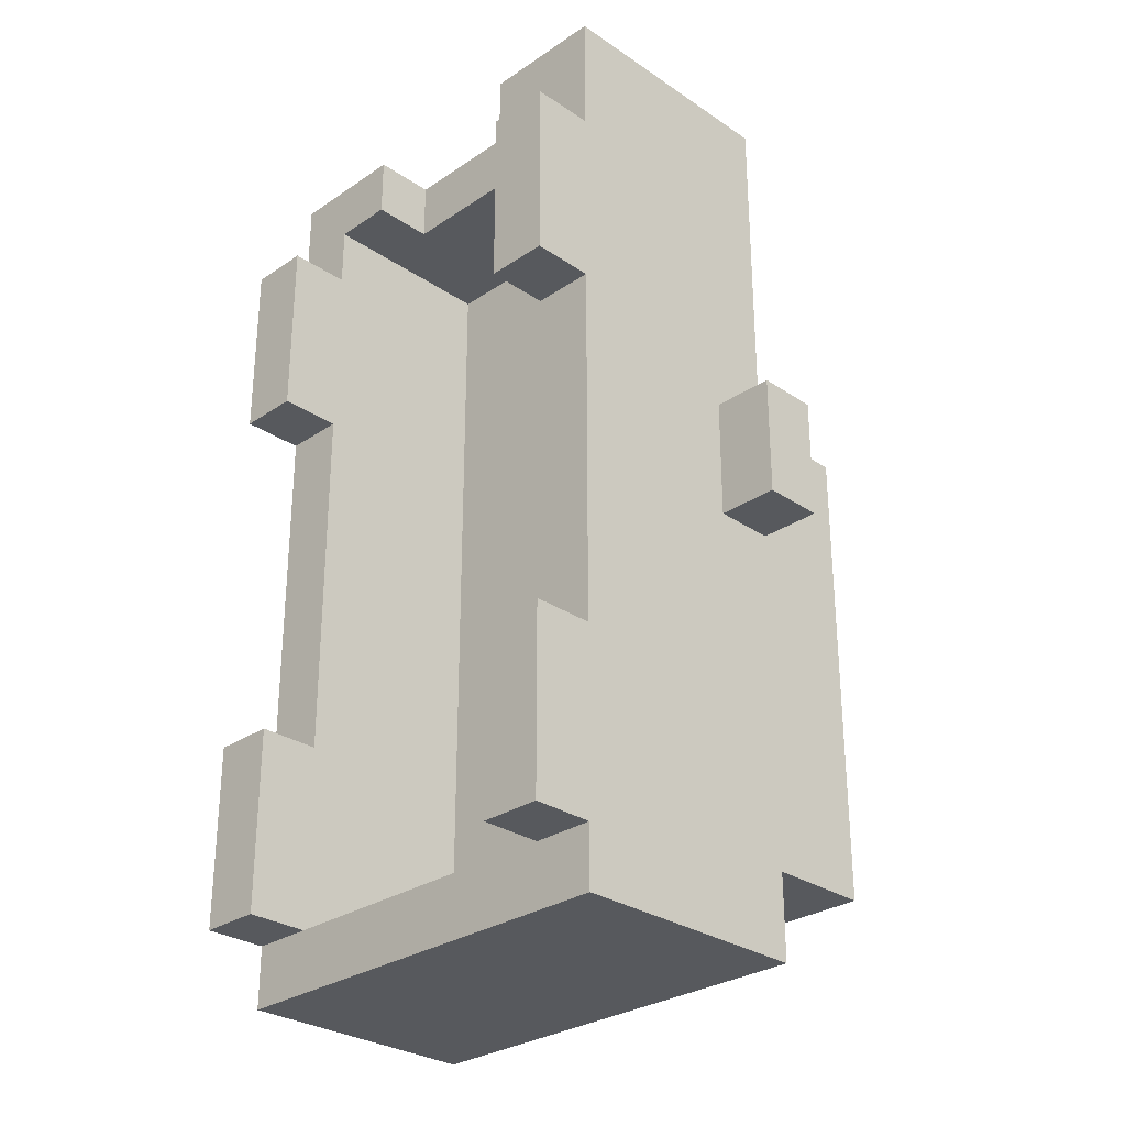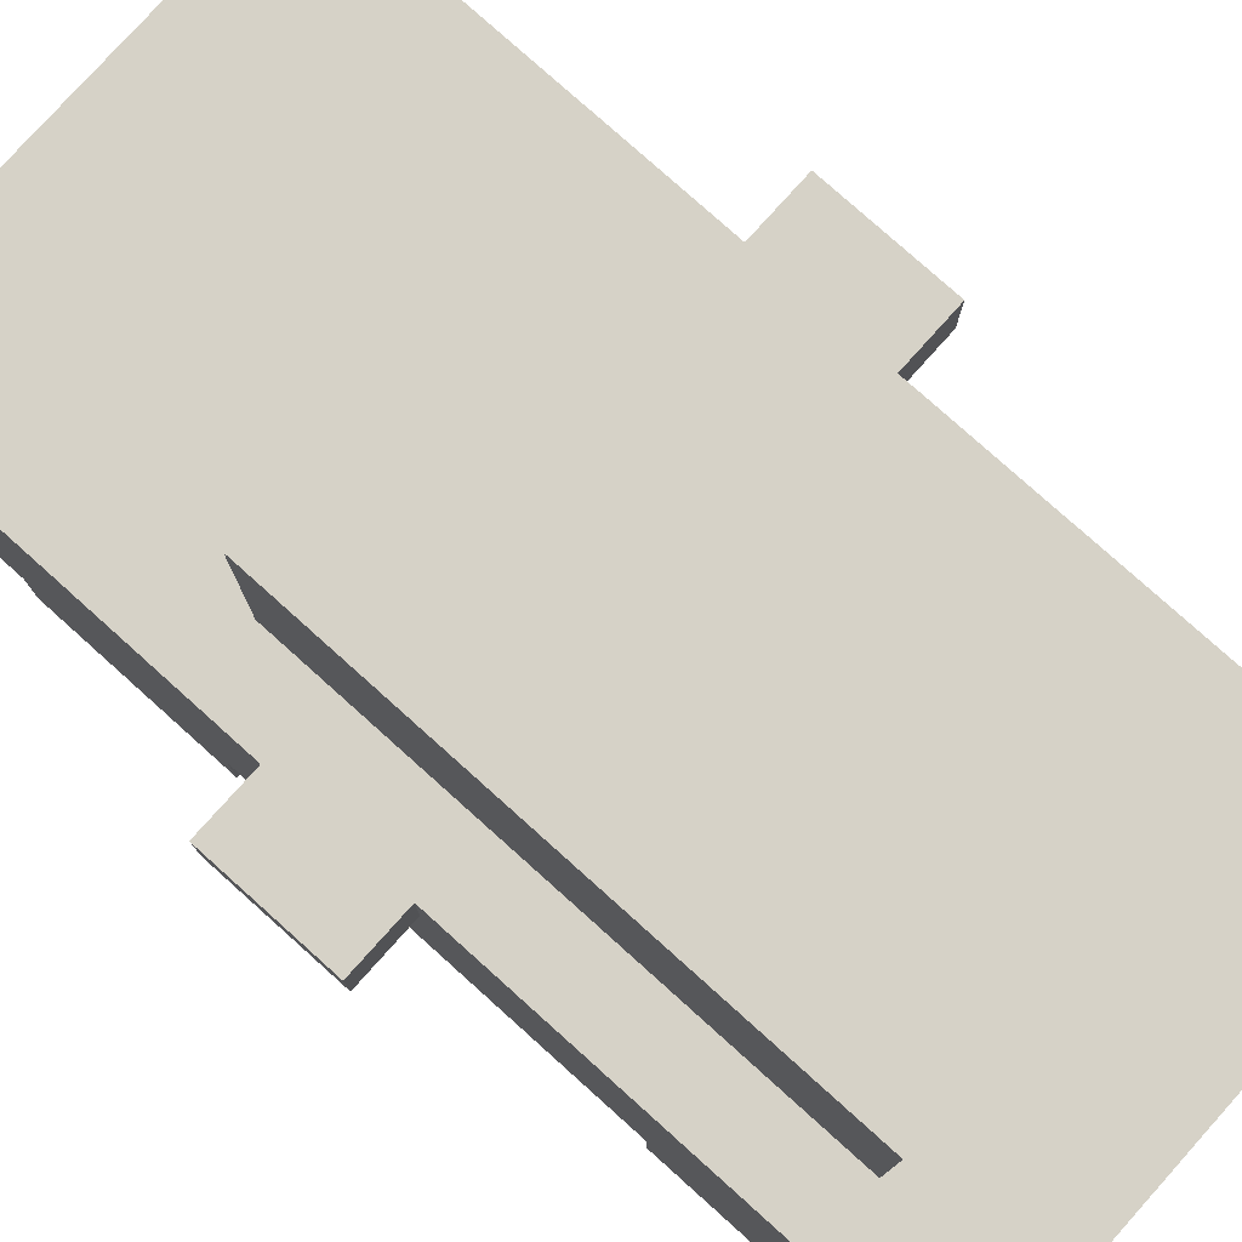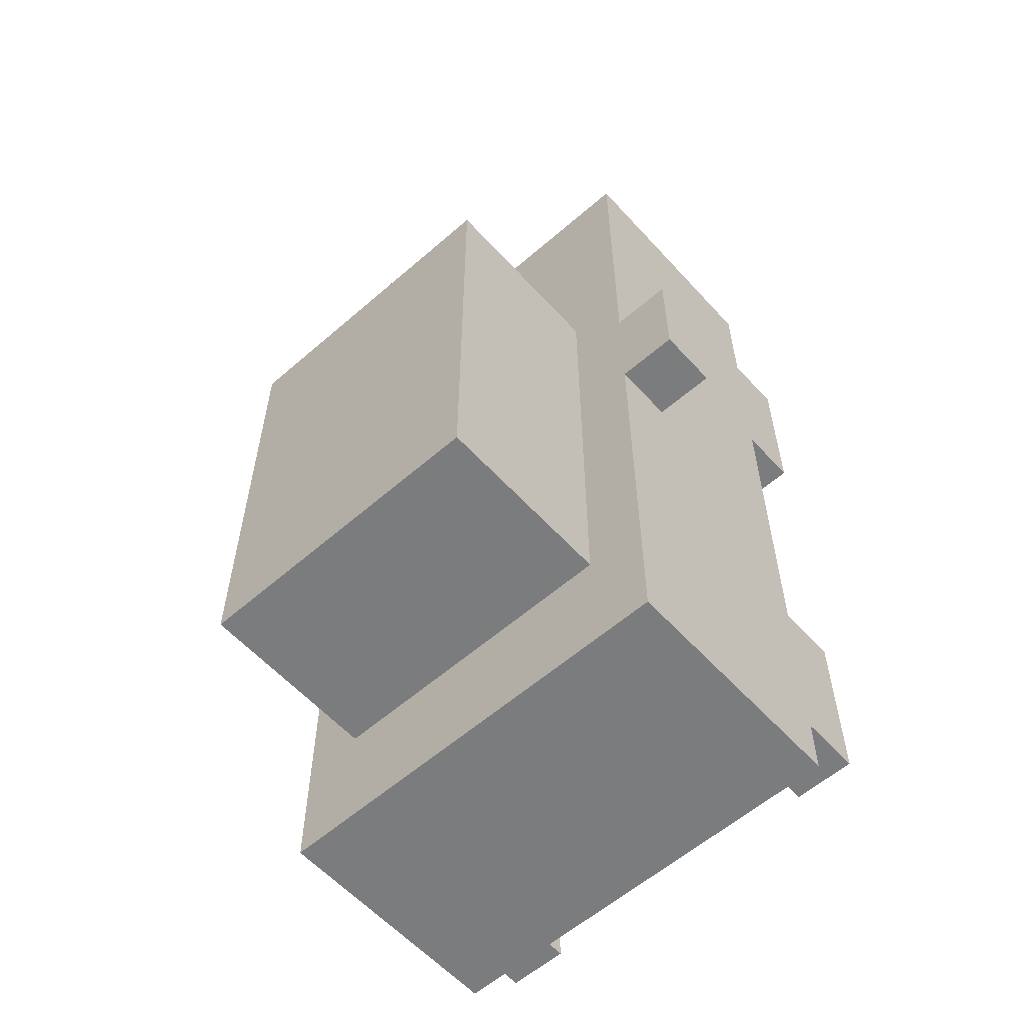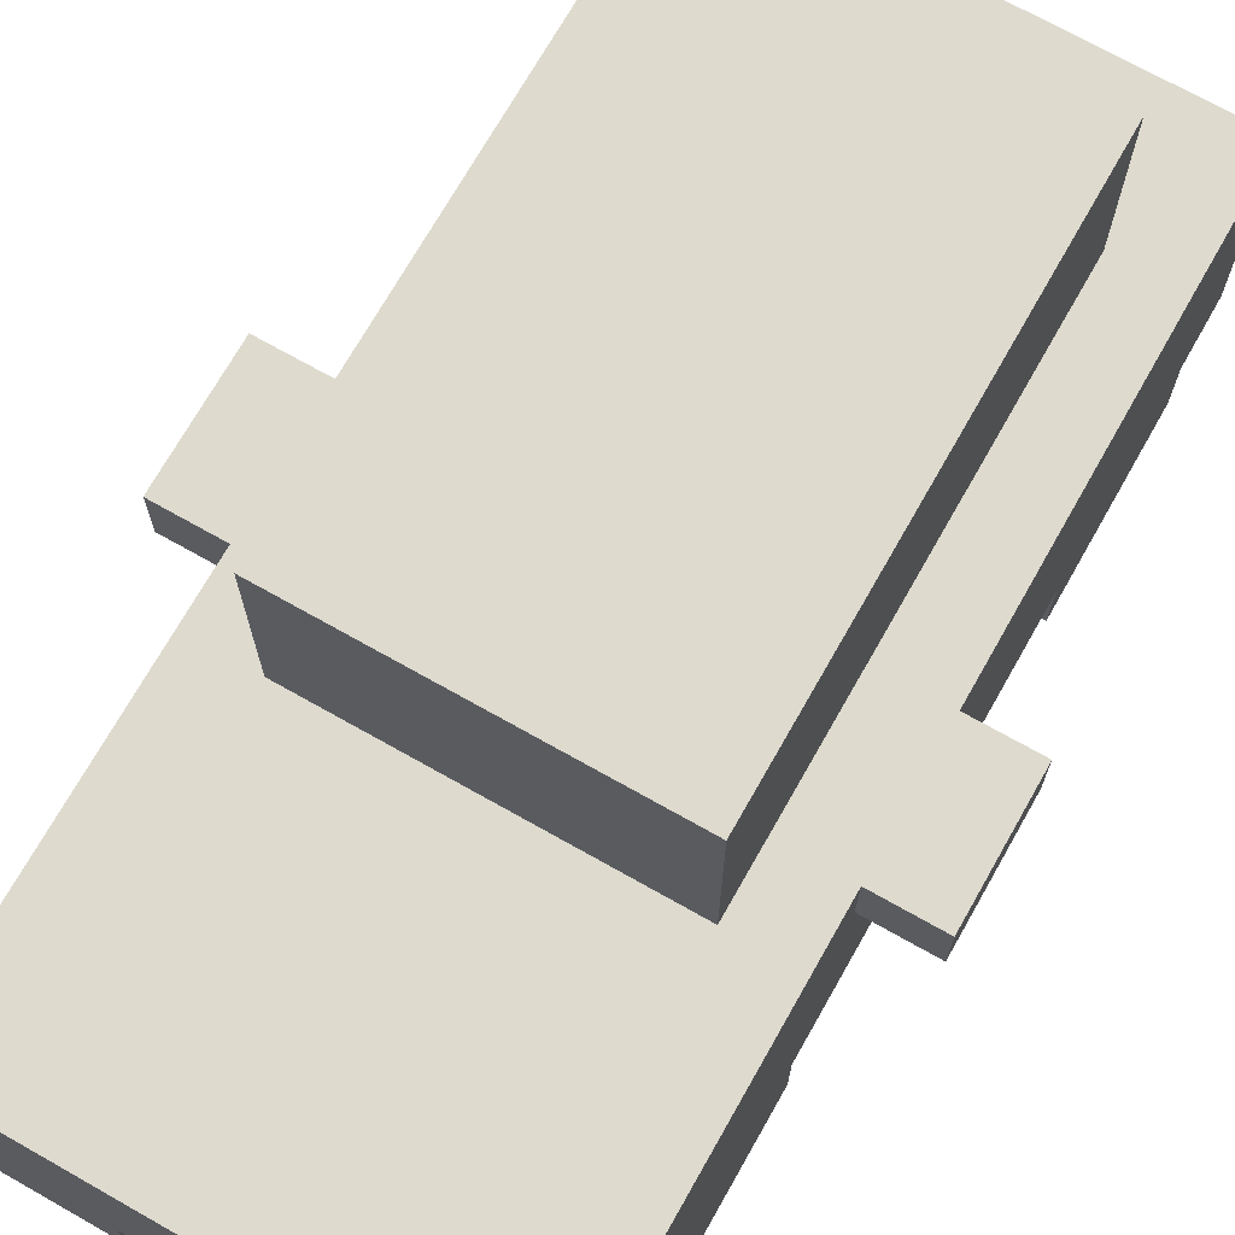
<metadata>
{"format":"obj","ext":"obj","renderer":"f3d","projection":"perspective","resolution":1024,"background":"white","views":[{"elev":-29.1,"azim":45.0,"up":"+Z"},{"elev":78.5,"azim":131.9,"up":"+Y"},{"elev":-58.6,"azim":-138.1,"up":"+Z"},{"elev":71.2,"azim":29.5,"up":"+Y"}]}
</metadata>
<code>
o
v 0.5 2.4 -0.9
v 0.5 2.4 -1.1
v 0.5 2.5 -0.9
v 0.5 2.5 -1.1
v 0.6 2 -0.5
v 0.6 2 -0.8
v 0.6 2 -1.4
v 0.6 2 -1.7
v 0.6 2.1 -0.3
v 0.6 2.1 -0.5
v 0.6 2.1 -0.6
v 0.6 2.1 -0.7
v 0.6 2.1 -0.8
v 0.6 2.1 -1.4
v 0.6 2.1 -1.5
v 0.6 2.1 -1.6
v 0.6 2.1 -1.7
v 0.6 2.1 -1.8
v 0.6 2.2 -0.3
v 0.6 2.2 -0.5
v 0.6 2.2 -0.6
v 0.6 2.2 -0.7
v 0.6 2.2 -0.8
v 0.6 2.2 -1.4
v 0.6 2.2 -1.5
v 0.6 2.2 -1.6
v 0.6 2.2 -1.7
v 0.6 2.2 -1.8
v 0.6 2.3 -0.3
v 0.6 2.3 -0.5
v 0.6 2.3 -0.8
v 0.6 2.3 -1.4
v 0.6 2.3 -1.7
v 0.6 2.3 -1.8
v 0.6 2.4 -0.9
v 0.6 2.4 -1.1
v 0.6 2.5 -0.3
v 0.6 2.5 -0.9
v 0.6 2.5 -1.1
v 0.6 2.5 -1.8
v 0.7 2.5 -0.8
v 0.7 2.5 -0.9
v 0.7 2.5 -1.3
v 0.7 2.5 -1.4
v 0.7 2.5 -1.5
v 0.7 2.5 -1.6
v 0.7 2.7 -0.9
v 0.7 2.7 -1.3
v 0.7 2.7 -1.4
v 0.7 2.7 -1.5
v 0.7 2.8 -0.8
v 0.7 2.8 -1.6
v 1.1 2.1 -0.3
v 1.1 2.1 -0.4
v 1.1 2.2 -0.3
v 1.1 2.2 -0.4
v 1.2 2 -0.5
v 1.2 2 -0.8
v 1.2 2 -1.4
v 1.2 2 -1.7
v 1.2 2.1 -0.4
v 1.2 2.1 -0.5
v 1.2 2.1 -0.6
v 1.2 2.1 -0.7
v 1.2 2.1 -0.8
v 1.2 2.1 -1.4
v 1.2 2.1 -1.5
v 1.2 2.1 -1.6
v 1.2 2.1 -1.7
v 1.2 2.2 -0.4
v 1.2 2.2 -0.5
v 1.2 2.2 -0.6
v 1.2 2.2 -0.7
v 1.2 2.2 -0.8
v 1.2 2.2 -1.4
v 1.2 2.2 -1.5
v 1.2 2.2 -1.6
v 1.2 2.2 -1.7
v 1.2 2.3 -0.4
v 1.2 2.3 -0.5
v 1.2 2.3 -0.8
v 1.2 2.3 -1.4
v 1.2 2.3 -1.7
v 1.2 2.4 -0.4
v 1.2 2.4 -0.8
v 1.2 2.4 -1.6
v 1.2 2.4 -1.7
v 0.7 2 -0.5
v 0.7 2 -0.8
v 0.7 2 -1.4
v 0.7 2 -1.7
v 0.7 2.1 -0.4
v 0.7 2.1 -0.5
v 0.7 2.1 -0.6
v 0.7 2.1 -0.7
v 0.7 2.1 -0.8
v 0.7 2.1 -1.4
v 0.7 2.1 -1.5
v 0.7 2.1 -1.6
v 0.7 2.1 -1.7
v 0.7 2.2 -0.4
v 0.7 2.2 -0.5
v 0.7 2.2 -0.6
v 0.7 2.2 -0.7
v 0.7 2.2 -0.8
v 0.7 2.2 -1.4
v 0.7 2.2 -1.5
v 0.7 2.2 -1.6
v 0.7 2.2 -1.7
v 0.7 2.3 -0.4
v 0.7 2.3 -0.5
v 0.7 2.3 -0.8
v 0.7 2.3 -1.4
v 0.7 2.3 -1.7
v 0.7 2.4 -0.4
v 0.7 2.4 -0.8
v 0.7 2.4 -1.6
v 0.7 2.4 -1.7
v 0.8 2.1 -0.3
v 0.8 2.1 -0.4
v 0.8 2.2 -0.3
v 0.8 2.2 -0.4
v 1.2 2.5 -0.8
v 1.2 2.5 -0.9
v 1.2 2.5 -1.3
v 1.2 2.5 -1.4
v 1.2 2.5 -1.5
v 1.2 2.5 -1.6
v 1.2 2.7 -0.9
v 1.2 2.7 -1.3
v 1.2 2.7 -1.4
v 1.2 2.7 -1.5
v 1.2 2.8 -0.8
v 1.2 2.8 -1.6
v 1.3 2 -0.5
v 1.3 2 -0.8
v 1.3 2 -1.4
v 1.3 2 -1.7
v 1.3 2.1 -0.3
v 1.3 2.1 -0.5
v 1.3 2.1 -0.6
v 1.3 2.1 -0.7
v 1.3 2.1 -0.8
v 1.3 2.1 -1.4
v 1.3 2.1 -1.5
v 1.3 2.1 -1.6
v 1.3 2.1 -1.7
v 1.3 2.1 -1.8
v 1.3 2.2 -0.3
v 1.3 2.2 -0.5
v 1.3 2.2 -0.6
v 1.3 2.2 -0.7
v 1.3 2.2 -0.8
v 1.3 2.2 -1.4
v 1.3 2.2 -1.5
v 1.3 2.2 -1.6
v 1.3 2.2 -1.7
v 1.3 2.2 -1.8
v 1.3 2.3 -0.3
v 1.3 2.3 -0.5
v 1.3 2.3 -0.8
v 1.3 2.3 -1.4
v 1.3 2.3 -1.7
v 1.3 2.3 -1.8
v 1.3 2.4 -0.9
v 1.3 2.4 -1.1
v 1.3 2.5 -0.3
v 1.3 2.5 -0.9
v 1.3 2.5 -1.1
v 1.3 2.5 -1.8
v 1.4 2.4 -0.9
v 1.4 2.4 -1.1
v 1.4 2.5 -0.9
v 1.4 2.5 -1.1
v 0.6 2.1 -0.3
v 0.6 2.2 -0.3
v 0.6 2.3 -0.3
v 0.6 2.5 -0.3
v 0.7 2.3 -0.3
v 0.7 2.4 -0.3
v 0.8 2.1 -0.3
v 0.8 2.2 -0.3
v 0.8 2.3 -0.3
v 0.8 2.4 -0.3
v 0.8 2.5 -0.3
v 1.1 2.1 -0.3
v 1.1 2.2 -0.3
v 1.1 2.3 -0.3
v 1.1 2.4 -0.3
v 1.1 2.5 -0.3
v 1.2 2.3 -0.3
v 1.2 2.4 -0.3
v 1.3 2.1 -0.3
v 1.3 2.2 -0.3
v 1.3 2.3 -0.3
v 1.3 2.5 -0.3
v 0.6 2 -0.5
v 0.6 2.1 -0.5
v 0.7 2 -0.5
v 0.7 2.1 -0.5
v 1.2 2 -0.5
v 1.2 2.1 -0.5
v 1.3 2 -0.5
v 1.3 2.1 -0.5
v 0.7 2.5 -0.8
v 0.7 2.8 -0.8
v 0.8 2.5 -0.8
v 0.8 2.7 -0.8
v 1.1 2.5 -0.8
v 1.1 2.7 -0.8
v 1.2 2.5 -0.8
v 1.2 2.8 -0.8
v 0.5 2.4 -0.9
v 0.5 2.5 -0.9
v 0.6 2.4 -0.9
v 0.6 2.5 -0.9
v 1.3 2.4 -0.9
v 1.3 2.5 -0.9
v 1.4 2.4 -0.9
v 1.4 2.5 -0.9
v 0.6 2 -1.4
v 0.6 2.1 -1.4
v 0.7 2 -1.4
v 0.7 2.1 -1.4
v 1.2 2 -1.4
v 1.2 2.1 -1.4
v 1.3 2 -1.4
v 1.3 2.1 -1.4
v 0.7 2.1 -1.7
v 0.7 2.2 -1.7
v 0.7 2.3 -1.7
v 0.7 2.4 -1.7
v 0.8 2.3 -1.7
v 0.8 2.4 -1.7
v 1.1 2.3 -1.7
v 1.1 2.4 -1.7
v 1.2 2.1 -1.7
v 1.2 2.2 -1.7
v 1.2 2.3 -1.7
v 1.2 2.4 -1.7
v 0.7 2.1 -0.4
v 0.7 2.2 -0.4
v 0.7 2.3 -0.4
v 0.7 2.4 -0.4
v 0.8 2.1 -0.4
v 0.8 2.2 -0.4
v 0.8 2.3 -0.4
v 0.8 2.4 -0.4
v 1.1 2.1 -0.4
v 1.1 2.2 -0.4
v 1.1 2.3 -0.4
v 1.1 2.4 -0.4
v 1.2 2.1 -0.4
v 1.2 2.2 -0.4
v 1.2 2.3 -0.4
v 1.2 2.4 -0.4
v 0.6 2 -0.8
v 0.6 2.1 -0.8
v 0.7 2 -0.8
v 0.7 2.1 -0.8
v 1.2 2 -0.8
v 1.2 2.1 -0.8
v 1.3 2 -0.8
v 1.3 2.1 -0.8
v 0.5 2.4 -1.1
v 0.5 2.5 -1.1
v 0.6 2.4 -1.1
v 0.6 2.5 -1.1
v 1.3 2.4 -1.1
v 1.3 2.5 -1.1
v 1.4 2.4 -1.1
v 1.4 2.5 -1.1
v 0.7 2.5 -1.6
v 0.7 2.8 -1.6
v 0.8 2.5 -1.6
v 0.8 2.7 -1.6
v 1.1 2.5 -1.6
v 1.1 2.7 -1.6
v 1.2 2.5 -1.6
v 1.2 2.8 -1.6
v 0.6 2 -1.7
v 0.6 2.1 -1.7
v 0.7 2 -1.7
v 0.7 2.1 -1.7
v 1.2 2 -1.7
v 1.2 2.1 -1.7
v 1.3 2 -1.7
v 1.3 2.1 -1.7
v 0.6 2.1 -1.8
v 0.6 2.2 -1.8
v 0.6 2.3 -1.8
v 0.6 2.5 -1.8
v 0.7 2.3 -1.8
v 0.7 2.4 -1.8
v 0.8 2.3 -1.8
v 0.8 2.4 -1.8
v 0.8 2.5 -1.8
v 1.1 2.3 -1.8
v 1.1 2.4 -1.8
v 1.1 2.5 -1.8
v 1.2 2.3 -1.8
v 1.2 2.4 -1.8
v 1.3 2.1 -1.8
v 1.3 2.2 -1.8
v 1.3 2.3 -1.8
v 1.3 2.5 -1.8
v 0.6 2 -0.5
v 0.7 2 -0.5
v 1.2 2 -0.5
v 1.3 2 -0.5
v 0.6 2 -0.8
v 0.7 2 -0.8
v 1.2 2 -0.8
v 1.3 2 -0.8
v 0.6 2 -1.4
v 0.7 2 -1.4
v 1.2 2 -1.4
v 1.3 2 -1.4
v 0.6 2 -1.7
v 0.7 2 -1.7
v 1.2 2 -1.7
v 1.3 2 -1.7
v 0.6 2.1 -0.3
v 0.8 2.1 -0.3
v 1.1 2.1 -0.3
v 1.3 2.1 -0.3
v 0.7 2.1 -0.4
v 0.8 2.1 -0.4
v 1.1 2.1 -0.4
v 1.2 2.1 -0.4
v 0.6 2.1 -0.5
v 0.7 2.1 -0.5
v 1.2 2.1 -0.5
v 1.3 2.1 -0.5
v 0.6 2.1 -0.8
v 0.7 2.1 -0.8
v 1.2 2.1 -0.8
v 1.3 2.1 -0.8
v 0.6 2.1 -1.4
v 0.7 2.1 -1.4
v 1.2 2.1 -1.4
v 1.3 2.1 -1.4
v 0.6 2.1 -1.7
v 0.7 2.1 -1.7
v 1.2 2.1 -1.7
v 1.3 2.1 -1.7
v 0.6 2.1 -1.8
v 1.3 2.1 -1.8
v 0.8 2.2 -0.3
v 1.1 2.2 -0.3
v 0.8 2.2 -0.4
v 1.1 2.2 -0.4
v 0.7 2.4 -0.4
v 0.8 2.4 -0.4
v 1.1 2.4 -0.4
v 1.2 2.4 -0.4
v 0.7 2.4 -0.8
v 0.8 2.4 -0.8
v 1.1 2.4 -0.8
v 1.2 2.4 -0.8
v 0.5 2.4 -0.9
v 0.6 2.4 -0.9
v 1.3 2.4 -0.9
v 1.4 2.4 -0.9
v 0.5 2.4 -1.1
v 0.6 2.4 -1.1
v 1.3 2.4 -1.1
v 1.4 2.4 -1.1
v 0.7 2.4 -1.6
v 0.8 2.4 -1.6
v 1.1 2.4 -1.6
v 1.2 2.4 -1.6
v 0.7 2.4 -1.7
v 0.8 2.4 -1.7
v 1.1 2.4 -1.7
v 1.2 2.4 -1.7
v 0.6 2.5 -0.3
v 0.8 2.5 -0.3
v 1.1 2.5 -0.3
v 1.3 2.5 -0.3
v 0.7 2.5 -0.8
v 0.8 2.5 -0.8
v 1.1 2.5 -0.8
v 1.2 2.5 -0.8
v 0.5 2.5 -0.9
v 0.6 2.5 -0.9
v 0.7 2.5 -0.9
v 1.2 2.5 -0.9
v 1.3 2.5 -0.9
v 1.4 2.5 -0.9
v 0.5 2.5 -1.1
v 0.6 2.5 -1.1
v 1.3 2.5 -1.1
v 1.4 2.5 -1.1
v 0.7 2.5 -1.3
v 1.2 2.5 -1.3
v 0.7 2.5 -1.4
v 1.2 2.5 -1.4
v 0.7 2.5 -1.5
v 1.2 2.5 -1.5
v 0.7 2.5 -1.6
v 0.8 2.5 -1.6
v 1.1 2.5 -1.6
v 1.2 2.5 -1.6
v 0.6 2.5 -1.8
v 0.8 2.5 -1.8
v 1.1 2.5 -1.8
v 1.3 2.5 -1.8
v 0.7 2.8 -0.8
v 1.2 2.8 -0.8
v 0.7 2.8 -1.6
v 1.2 2.8 -1.6
f 3 2 1
f 4 2 3
f 10 6 5
f 11 6 10
f 12 6 11
f 13 6 12
f 14 8 7
f 15 8 14
f 16 8 15
f 17 8 16
f 19 10 9
f 20 11 10
f 20 10 19
f 21 12 11
f 21 11 20
f 22 13 12
f 22 12 21
f 23 14 13
f 23 13 22
f 24 15 14
f 24 14 23
f 25 16 15
f 25 15 24
f 26 17 16
f 26 16 25
f 27 18 17
f 27 17 26
f 28 18 27
f 29 20 19
f 30 21 20
f 30 20 29
f 30 22 21
f 30 23 22
f 31 24 23
f 31 23 30
f 32 26 25
f 32 24 31
f 32 27 26
f 32 25 24
f 33 28 27
f 33 27 32
f 34 28 33
f 35 31 30
f 35 32 31
f 35 34 33
f 35 33 32
f 35 30 29
f 36 34 35
f 37 35 29
f 38 35 37
f 39 34 36
f 40 34 39
f 47 42 41
f 47 43 42
f 48 44 43
f 48 43 47
f 49 45 44
f 49 44 48
f 50 46 45
f 50 45 49
f 51 49 48
f 51 48 47
f 51 50 49
f 51 47 41
f 52 46 50
f 52 50 51
f 55 54 53
f 56 54 55
f 62 58 57
f 63 58 62
f 64 58 63
f 65 58 64
f 66 60 59
f 67 60 66
f 68 60 67
f 69 60 68
f 70 62 61
f 71 63 62
f 71 62 70
f 72 64 63
f 72 63 71
f 73 65 64
f 73 64 72
f 74 66 65
f 74 65 73
f 75 67 66
f 75 66 74
f 76 68 67
f 76 67 75
f 77 69 68
f 77 68 76
f 78 69 77
f 79 71 70
f 80 72 71
f 80 71 79
f 80 73 72
f 80 74 73
f 81 75 74
f 81 74 80
f 82 78 77
f 82 75 81
f 82 77 76
f 82 76 75
f 83 78 82
f 84 81 80
f 84 80 79
f 84 83 82
f 84 82 81
f 85 83 84
f 86 83 85
f 87 83 86
f 88 89 93
f 93 89 94
f 94 89 95
f 95 89 96
f 90 91 97
f 97 91 98
f 98 91 99
f 99 91 100
f 92 93 101
f 93 94 102
f 101 93 102
f 94 95 103
f 102 94 103
f 95 96 104
f 103 95 104
f 96 97 105
f 104 96 105
f 97 98 106
f 105 97 106
f 98 99 107
f 106 98 107
f 99 100 108
f 107 99 108
f 108 100 109
f 101 102 110
f 102 103 111
f 110 102 111
f 103 104 111
f 104 105 111
f 105 106 112
f 111 105 112
f 108 109 113
f 112 106 113
f 107 108 113
f 106 107 113
f 113 109 114
f 111 112 115
f 110 111 115
f 113 114 115
f 112 113 115
f 115 114 116
f 116 114 117
f 117 114 118
f 119 120 121
f 121 120 122
f 123 124 129
f 124 125 129
f 125 126 130
f 129 125 130
f 126 127 131
f 130 126 131
f 127 128 132
f 131 127 132
f 130 131 133
f 129 130 133
f 131 132 133
f 123 129 133
f 132 128 134
f 133 132 134
f 135 136 140
f 140 136 141
f 141 136 142
f 142 136 143
f 137 138 144
f 144 138 145
f 145 138 146
f 146 138 147
f 139 140 149
f 140 141 150
f 149 140 150
f 141 142 151
f 150 141 151
f 142 143 152
f 151 142 152
f 143 144 153
f 152 143 153
f 144 145 154
f 153 144 154
f 145 146 155
f 154 145 155
f 146 147 156
f 155 146 156
f 147 148 157
f 156 147 157
f 157 148 158
f 149 150 159
f 150 151 160
f 159 150 160
f 151 152 160
f 152 153 160
f 153 154 161
f 160 153 161
f 155 156 162
f 161 154 162
f 156 157 162
f 154 155 162
f 157 158 163
f 162 157 163
f 163 158 164
f 160 161 165
f 161 162 165
f 163 164 165
f 162 163 165
f 159 160 165
f 165 164 166
f 159 165 167
f 167 165 168
f 166 164 169
f 169 164 170
f 171 172 173
f 173 172 174
f 179 177 176
f 179 178 177
f 180 178 179
f 181 176 175
f 182 179 176
f 182 176 181
f 183 180 179
f 183 179 182
f 184 178 180
f 184 180 183
f 185 178 184
f 187 183 182
f 187 185 184
f 187 184 183
f 188 185 187
f 189 185 188
f 190 185 189
f 191 188 187
f 191 189 188
f 192 190 189
f 192 189 191
f 193 187 186
f 194 191 187
f 194 187 193
f 195 192 191
f 195 191 194
f 196 190 192
f 196 192 195
f 199 198 197
f 200 198 199
f 203 202 201
f 204 202 203
f 207 206 205
f 208 206 207
f 209 208 207
f 210 206 208
f 210 208 209
f 211 210 209
f 212 206 210
f 212 210 211
f 215 214 213
f 216 214 215
f 219 218 217
f 220 218 219
f 223 222 221
f 224 222 223
f 227 226 225
f 228 226 227
f 233 231 230
f 233 232 231
f 234 232 233
f 235 233 230
f 235 234 233
f 236 234 235
f 237 230 229
f 238 235 230
f 238 230 237
f 239 236 235
f 239 235 238
f 240 236 239
f 241 242 245
f 242 243 246
f 245 242 246
f 243 244 247
f 246 243 247
f 247 244 248
f 246 247 250
f 247 248 250
f 250 248 251
f 251 248 252
f 249 250 253
f 250 251 254
f 253 250 254
f 251 252 255
f 254 251 255
f 255 252 256
f 257 258 259
f 259 258 260
f 261 262 263
f 263 262 264
f 265 266 267
f 267 266 268
f 269 270 271
f 271 270 272
f 273 274 275
f 275 274 276
f 275 276 277
f 276 274 278
f 277 276 278
f 277 278 279
f 278 274 280
f 279 278 280
f 281 282 283
f 283 282 284
f 285 286 287
f 287 286 288
f 290 291 293
f 291 292 293
f 293 292 294
f 290 293 295
f 293 294 295
f 294 292 296
f 295 294 296
f 296 292 297
f 290 295 298
f 295 296 298
f 296 297 298
f 298 297 299
f 299 297 300
f 290 298 301
f 298 299 301
f 299 300 302
f 301 299 302
f 289 290 303
f 290 301 304
f 303 290 304
f 301 302 305
f 304 301 305
f 302 300 306
f 305 302 306
f 311 308 307
f 312 308 311
f 313 310 309
f 314 310 313
f 319 316 315
f 320 316 319
f 321 318 317
f 322 318 321
f 327 324 323
f 328 324 327
f 329 326 325
f 330 326 329
f 331 327 323
f 332 327 331
f 333 326 330
f 334 326 333
f 339 336 335
f 340 336 339
f 341 338 337
f 342 338 341
f 347 344 343
f 347 346 345
f 347 345 344
f 348 346 347
f 351 350 349
f 352 350 351
f 357 354 353
f 358 355 354
f 358 354 357
f 359 356 355
f 359 355 358
f 360 356 359
f 365 362 361
f 366 362 365
f 367 364 363
f 368 364 367
f 369 358 357
f 369 359 358
f 369 360 359
f 370 360 369
f 371 360 370
f 372 360 371
f 373 370 369
f 374 371 370
f 374 370 373
f 375 372 371
f 375 371 374
f 376 372 375
f 377 378 381
f 378 379 382
f 381 378 382
f 379 380 383
f 382 379 383
f 383 380 384
f 377 381 386
f 386 381 387
f 384 380 388
f 388 380 389
f 385 386 391
f 386 387 392
f 391 386 392
f 389 390 393
f 388 389 393
f 393 390 394
f 392 387 395
f 388 393 396
f 392 395 397
f 396 393 398
f 392 397 399
f 398 393 400
f 392 399 401
f 400 393 404
f 392 401 405
f 401 402 405
f 402 403 406
f 405 402 406
f 403 404 407
f 406 403 407
f 404 393 408
f 407 404 408
f 409 410 411
f 411 410 412

</code>
